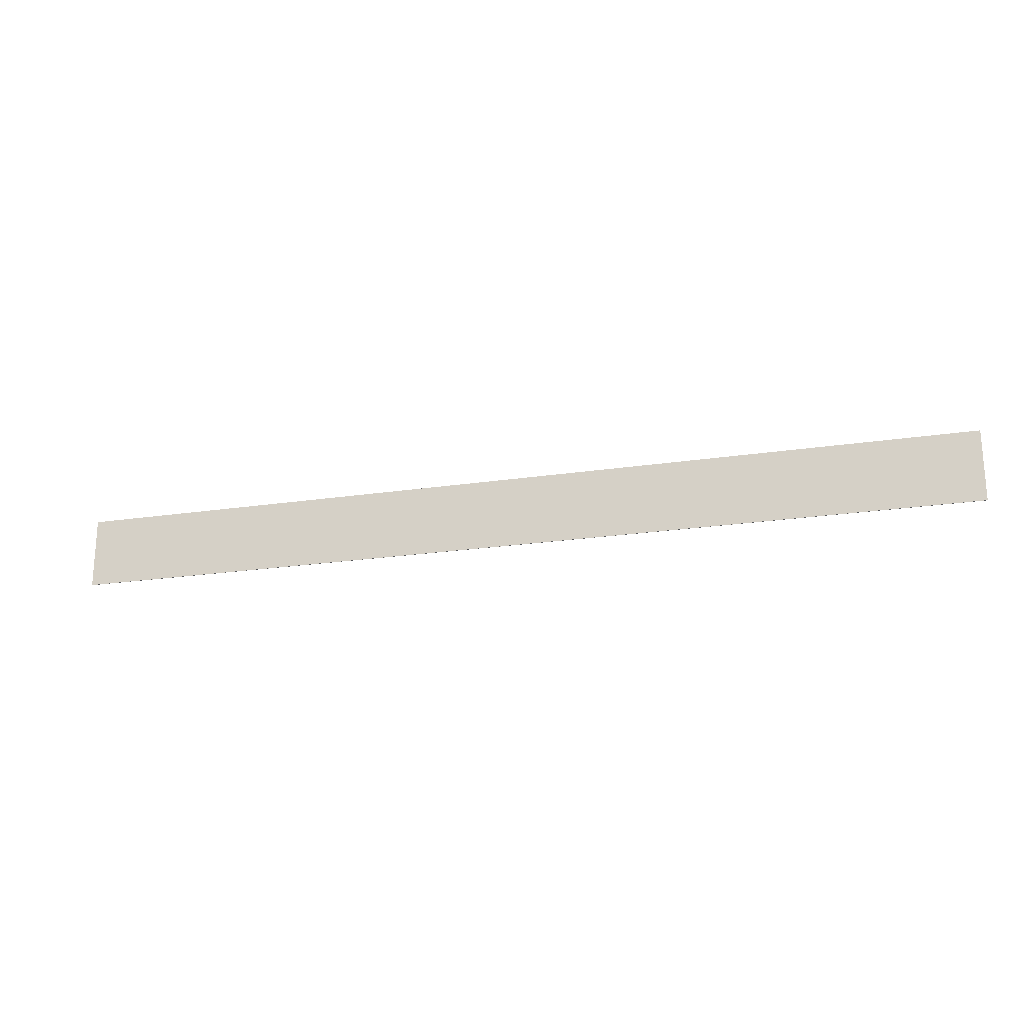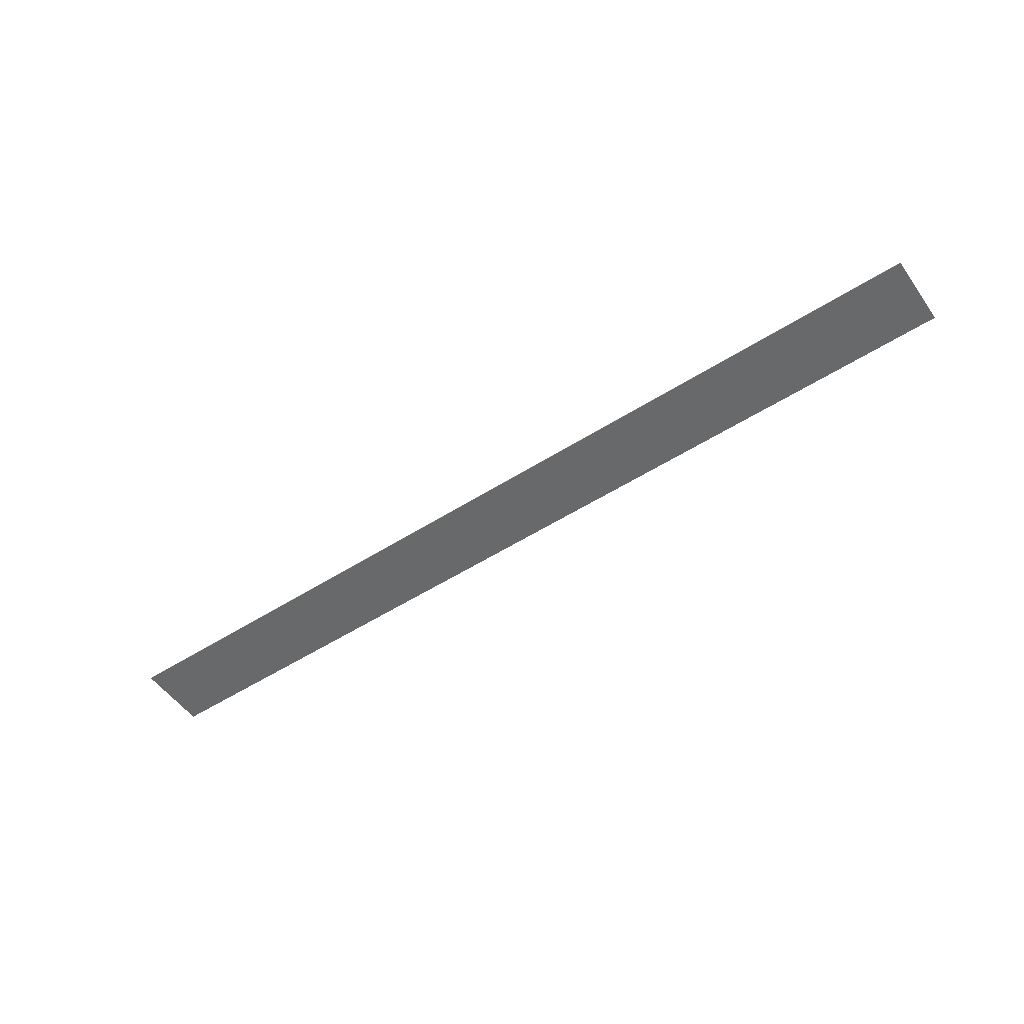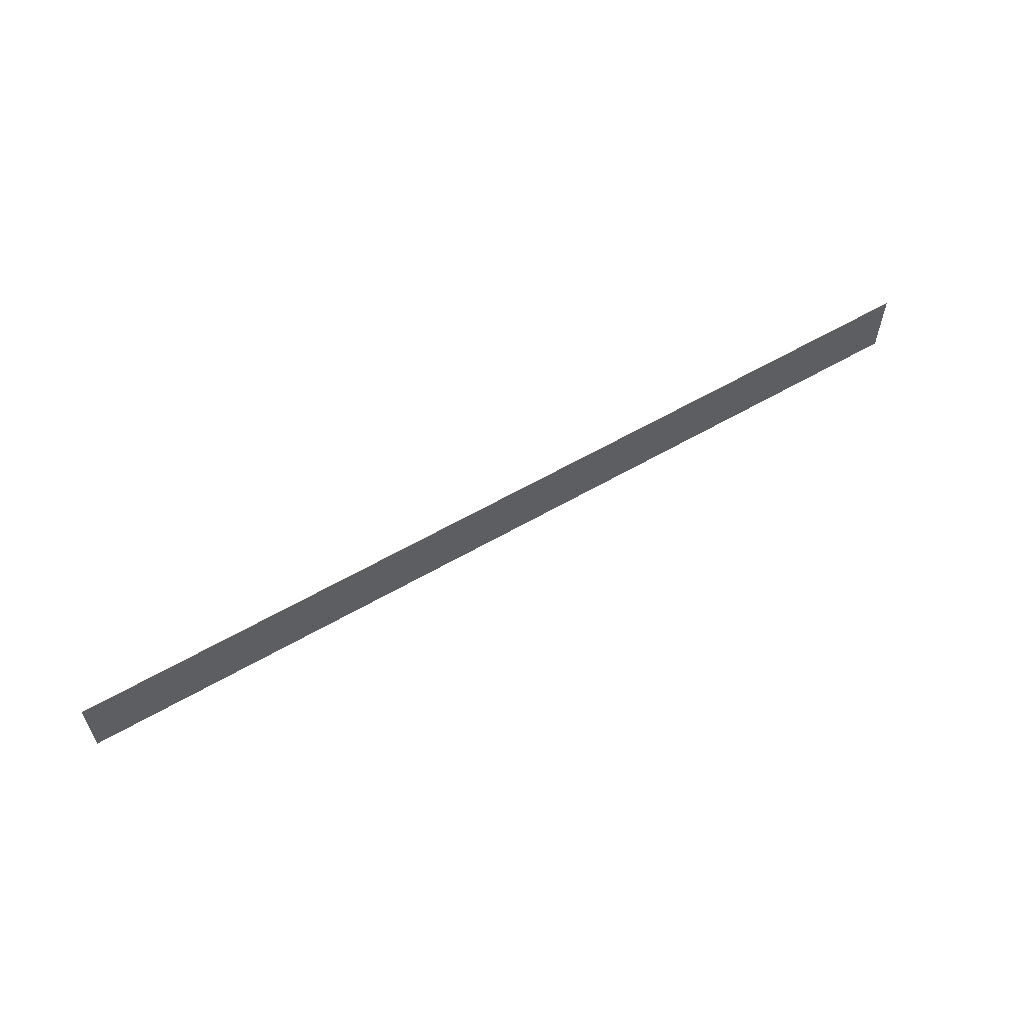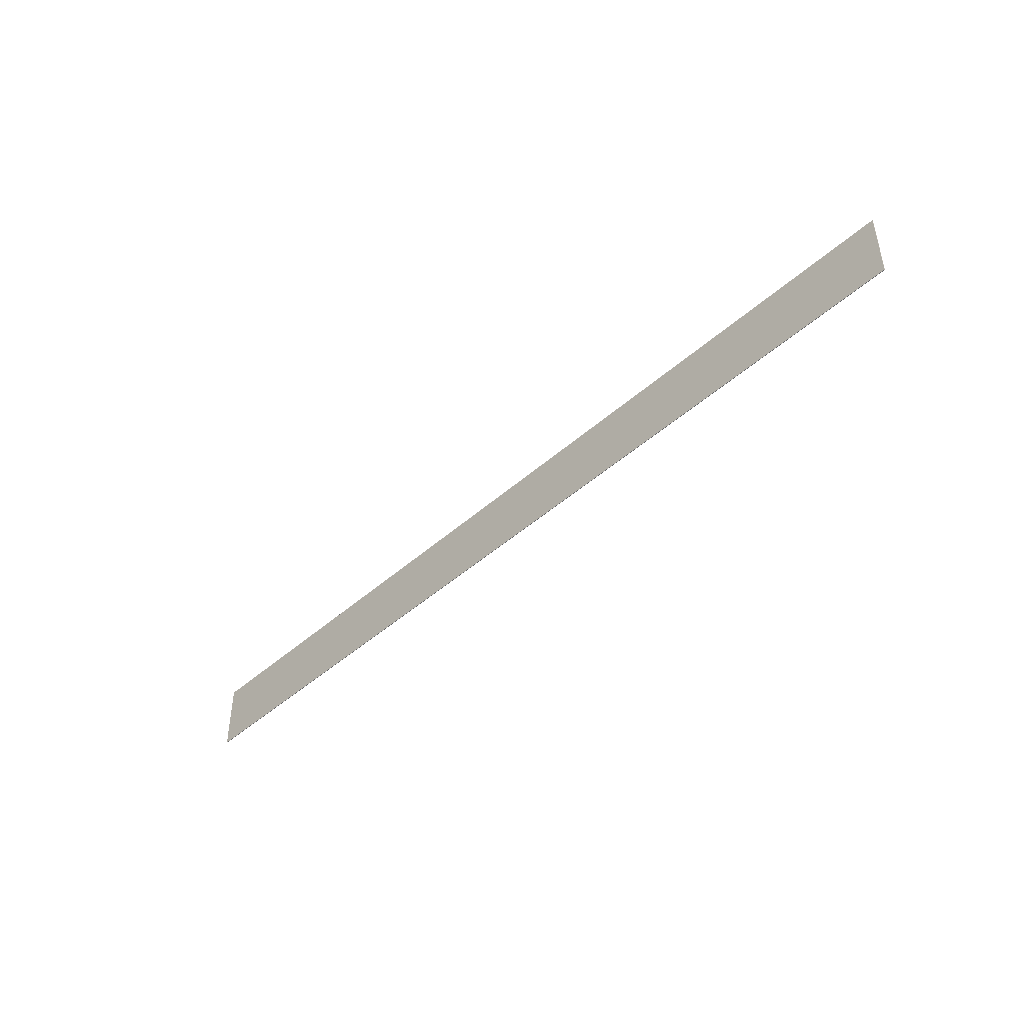
<metadata>
{"format":"obj","ext":"obj","renderer":"f3d","projection":"perspective","resolution":1024,"background":"white","views":[{"elev":-21.8,"azim":-165.0,"up":"+Z"},{"elev":-52.6,"azim":34.5,"up":"+Y"},{"elev":59.1,"azim":-30.8,"up":"+Z"},{"elev":-44.8,"azim":-134.0,"up":"+Z"}]}
</metadata>
<code>
v  32.19 46.15 1.06
v  12.89 46.15 1.06
v  12.89 46.16 1.06
v  32.19 46.16 1.06
v  32.19 46.15 2.56
v  32.19 46.16 2.56
v  12.89 46.16 2.56
v  12.89 46.15 2.56
g B4L1T1N003
f 1 2 3
f 3 4 1
f 5 6 7
f 7 8 5
f 1 4 6
f 6 5 1
f 4 3 7
f 7 6 4
f 3 2 8
f 8 7 3
f 2 1 5
f 5 8 2

</code>
